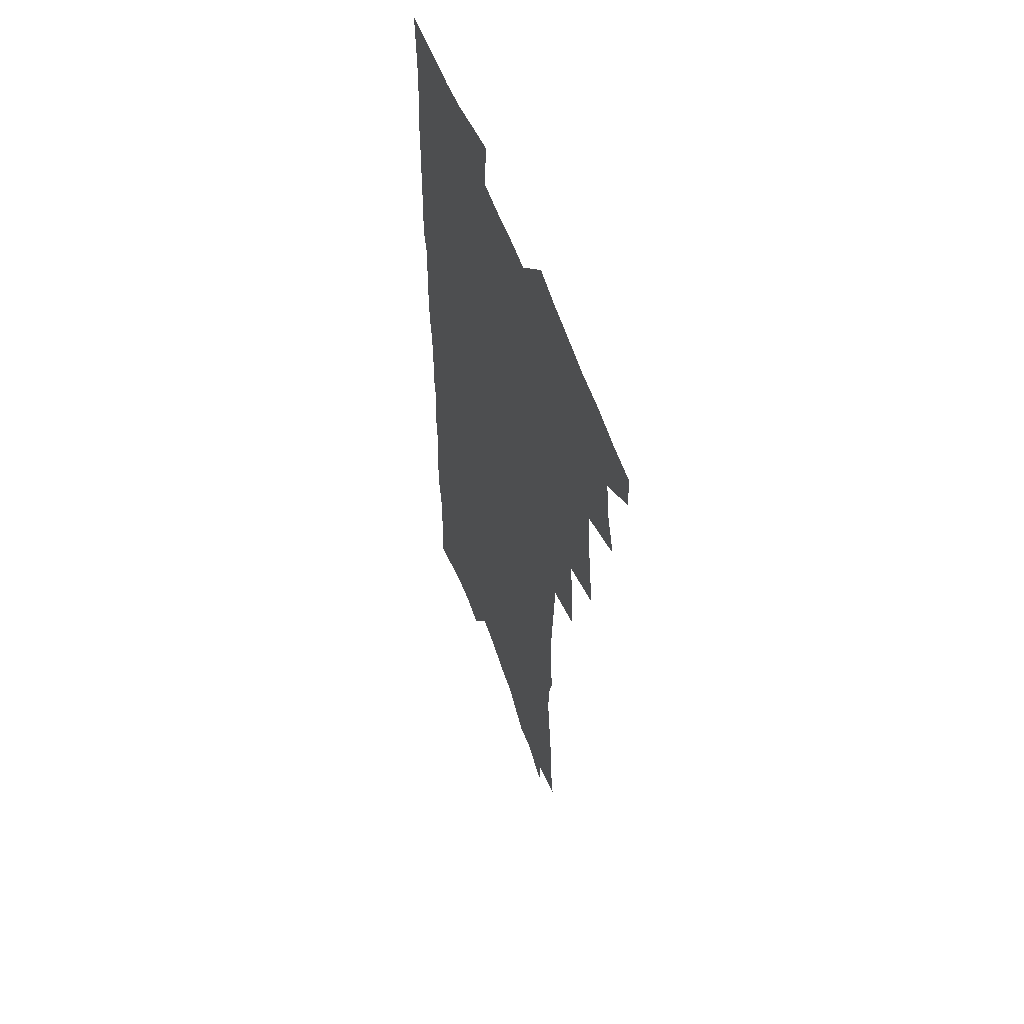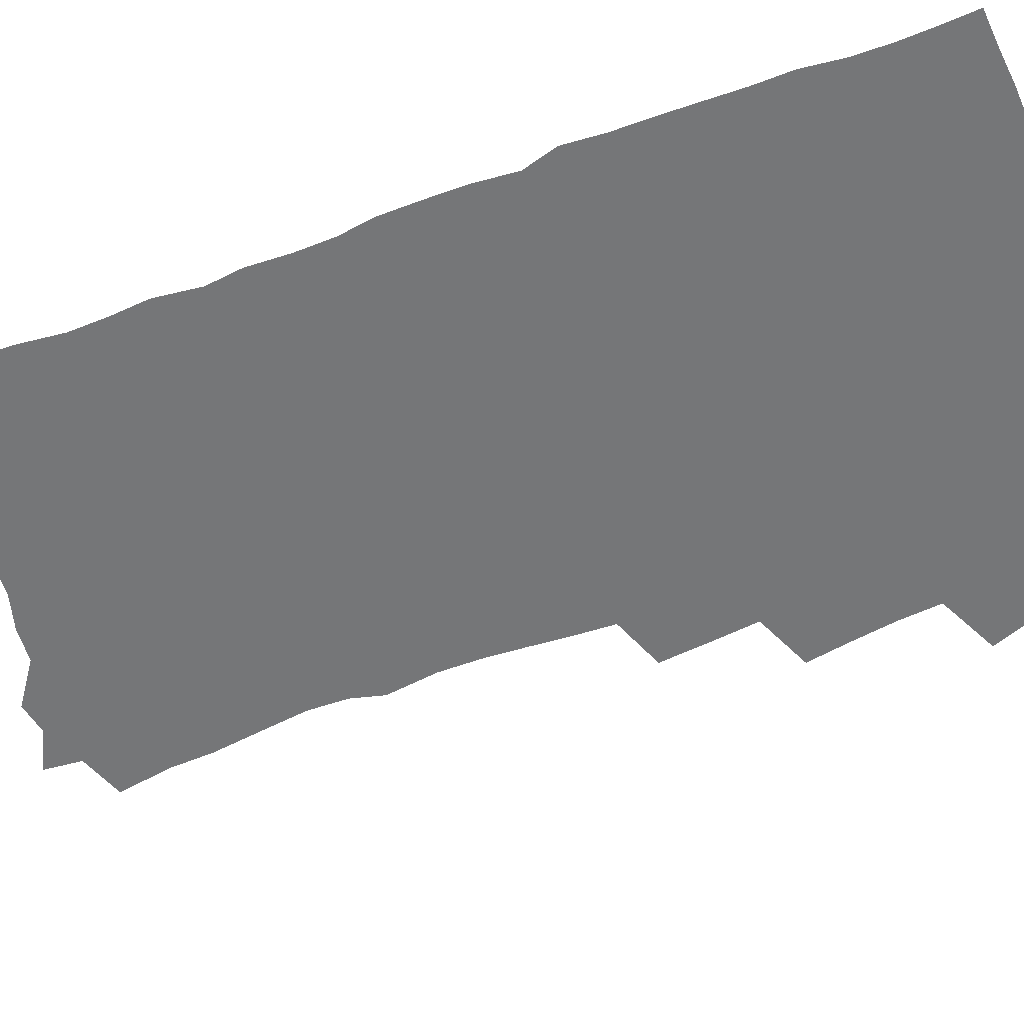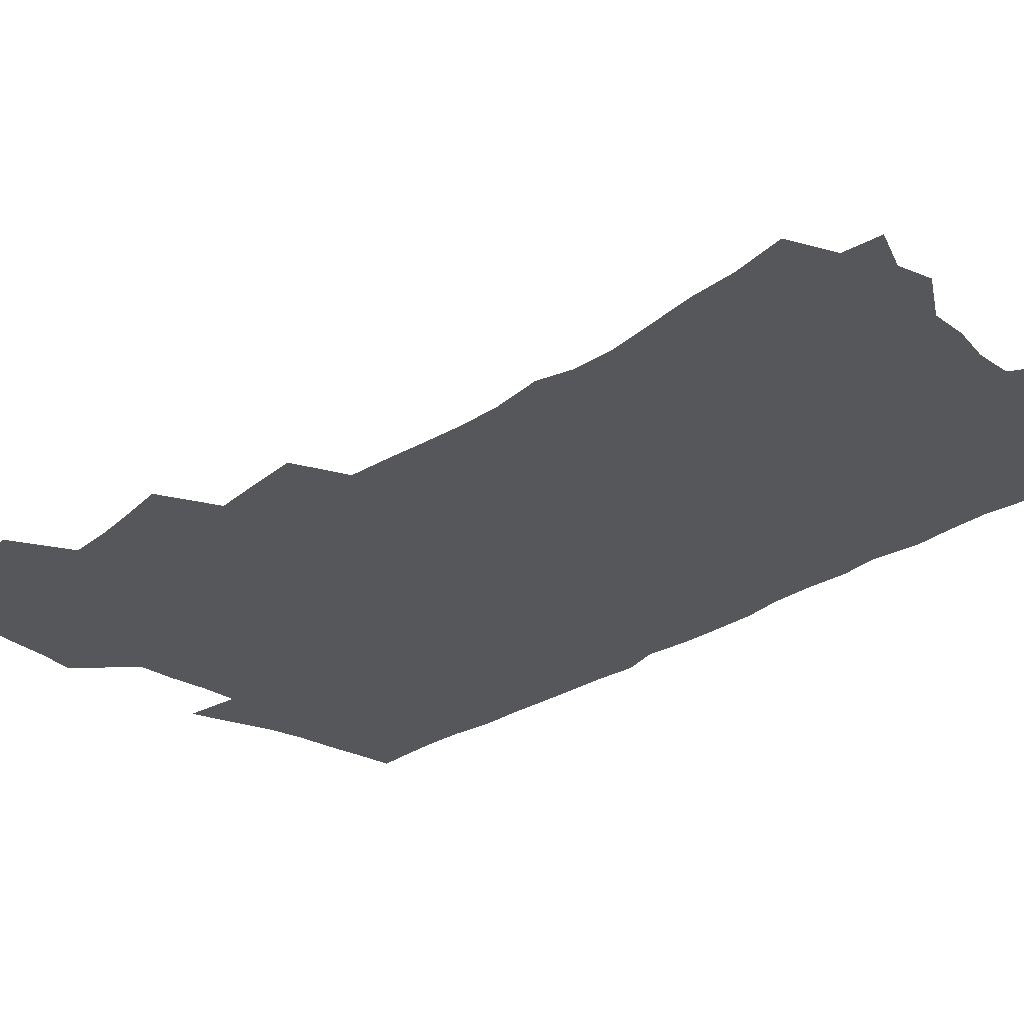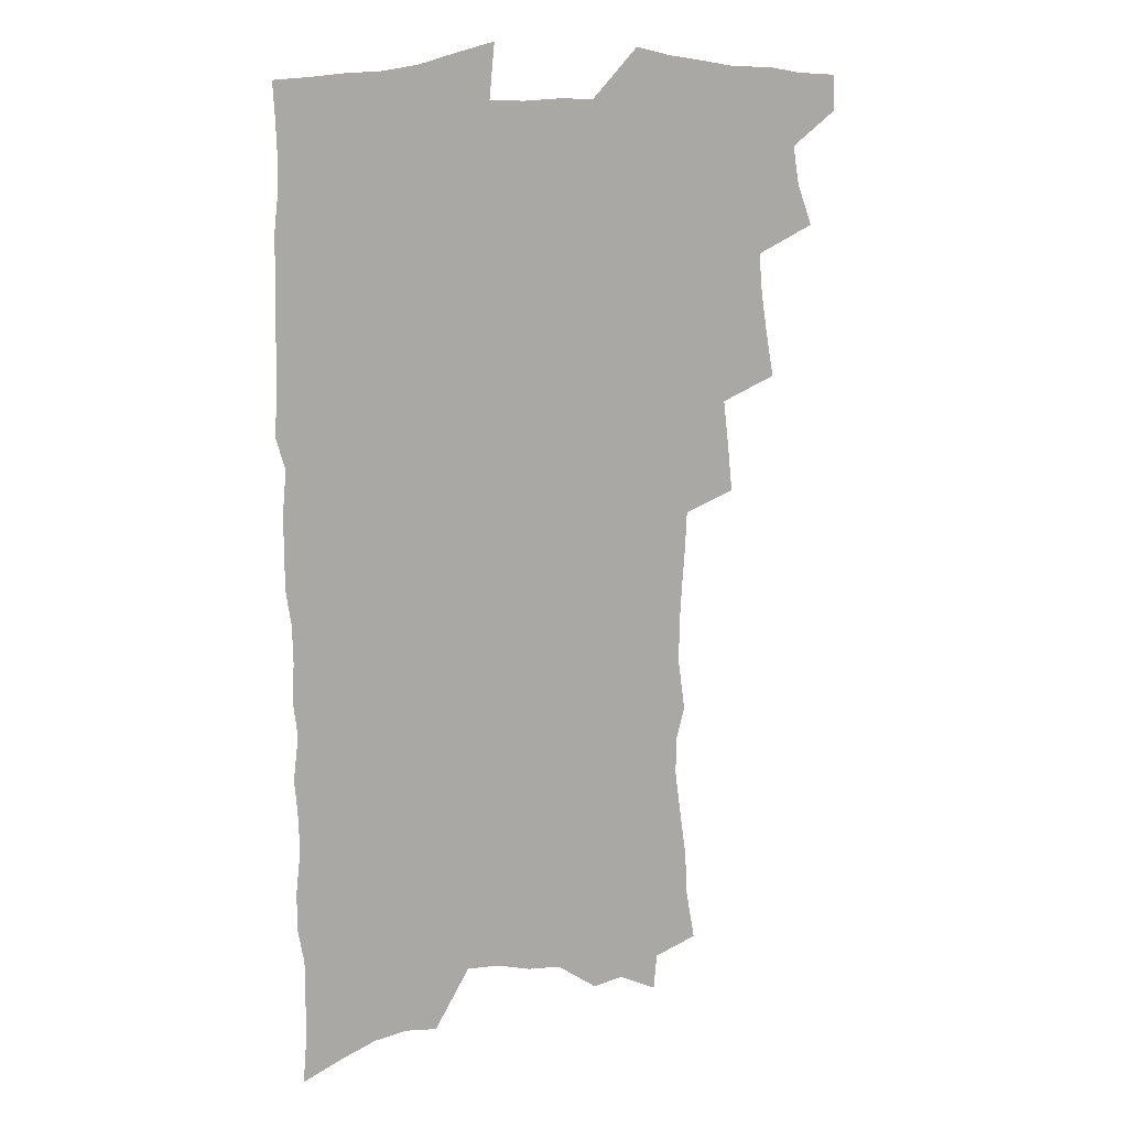
<metadata>
{"format":"obj","ext":"obj","renderer":"f3d","projection":"perspective","resolution":1024,"background":"white","views":[{"elev":57.3,"azim":-109.6,"up":"+Y"},{"elev":-56.8,"azim":111.0,"up":"+Z"},{"elev":-27.2,"azim":-43.8,"up":"+Z"},{"elev":13.4,"azim":157.5,"up":"+Y"}]}
</metadata>
<code>
v 464.4 548.9 0
v 464.7 563.6 0
v 473.9 502.3 0
v 480.2 519.3 0
v 482.8 534.9 0
v 482.8 549.5 0
v 480.7 564.5 0
v 490.4 439.7 0
v 493.5 457.6 0
v 496.2 474.8 0
v 497.6 491.2 0
v 501 507.5 0
v 499.9 521.5 0
v 499.1 536 0
v 498 550.6 0
v 495.3 566.9 0
v 508.7 391.8 0
v 510.7 411 0
v 512.9 430.2 0
v 513.9 446.9 0
v 514.1 462.5 0
v 511.5 476.5 0
v 515.4 493.7 0
v 516.6 508.8 0
v 515.7 522.6 0
v 514.4 537.1 0
v 512.7 552.2 0
v 511 567.3 0
v 523.6 192.1 0
v 527.3 213.4 0
v 528.2 230.8 0
v 530.8 250.2 0
v 533.4 269.4 0
v 533 285.2 0
v 529.7 298.1 0
v 532.5 318.4 0
v 532.4 335.3 0
v 531.5 351.4 0
v 530.3 367.4 0
v 529.5 383.9 0
v 528.7 400.4 0
v 529.1 417.4 0
v 529 433.2 0
v 530.5 450 0
v 531.6 466 0
v 531.2 480.6 0
v 530.4 495 0
v 530.3 509.2 0
v 530.2 523.5 0
v 529.7 538 0
v 527.5 553.9 0
v 525.4 569.7 0
v 542.8 170.9 0
v 541.4 185.8 0
v 542 203.1 0
v 547.2 226.8 0
v 548.8 245.4 0
v 550 263.1 0
v 549.1 278 0
v 549.3 294.7 0
v 547.8 309.4 0
v 549.7 328.8 0
v 548 343 0
v 547.6 359.1 0
v 547.1 375 0
v 545.6 389.7 0
v 545.3 405.6 0
v 546.9 423.1 0
v 546.6 437.9 0
v 545.8 452.2 0
v 546.1 467.1 0
v 546.7 482 0
v 546.9 496.2 0
v 546.8 510.2 0
v 546.4 524.2 0
v 544.5 539.2 0
v 542.2 555.5 0
v 539.9 571.9 0
v 558.5 178.6 0
v 560.7 198.1 0
v 562.9 218.7 0
v 563.3 235.8 0
v 565.2 254.9 0
v 565.2 271 0
v 564.6 286 0
v 563.8 301.2 0
v 563.1 316.5 0
v 564.1 334.8 0
v 563.2 349.5 0
v 562.9 365 0
v 561.3 378.8 0
v 560.6 393.8 0
v 560.1 408.8 0
v 561.3 425.4 0
v 561.2 440 0
v 560.7 454 0
v 561.5 469.1 0
v 561.7 483.3 0
v 561.8 497.1 0
v 562.2 510.8 0
v 562 524.1 0
v 560.1 539 0
v 557.4 556.1 0
v 554.2 575.2 0
v 571 176.3 0
v 576.9 207.7 0
v 578.1 226.5 0
v 578 242.3 0
v 578.5 259.2 0
v 578.1 274.4 0
v 577.8 290.1 0
v 577 304.8 0
v 577.2 321.9 0
v 577 337.7 0
v 577 353.5 0
v 576.6 368.4 0
v 576.1 383.1 0
v 576 398.3 0
v 575.8 413.1 0
v 575.1 426.8 0
v 575.1 441.2 0
v 574.9 455.3 0
v 576 470.5 0
v 575.4 483.8 0
v 576 497.9 0
v 576.3 511.3 0
v 575.7 524.8 0
v 574.6 539.2 0
v 573 555.1 0
v 588 188.3 0
v 591 213.9 0
v 592.2 233 0
v 591.5 246.5 0
v 591.4 262.4 0
v 591.2 278.2 0
v 590.4 292.4 0
v 590.1 308.2 0
v 590 324.1 0
v 589.7 339.3 0
v 589.9 356.1 0
v 589.6 369.6 0
v 589.7 385.7 0
v 589.5 400.2 0
v 589.3 414.5 0
v 589.7 429.5 0
v 588.7 442.5 0
v 589.5 457.5 0
v 589.6 471.2 0
v 589.5 484.7 0
v 589.5 498.2 0
v 589.7 511.6 0
v 589.4 525.4 0
v 588.7 540 0
v 587.6 555.5 0
v 601.8 189.5 0
v 603.8 215.6 0
v 604.2 232.6 0
v 603.8 247 0
v 603.8 263.9 0
v 603.7 280.3 0
v 603.4 295.6 0
v 603.2 311.5 0
v 603.1 327.2 0
v 602.7 341.5 0
v 602.5 354.9 0
v 602.5 371.1 0
v 602.7 386.5 0
v 602.6 401.4 0
v 602.6 415.2 0
v 602.7 430.6 0
v 602.4 443.7 0
v 603 458.5 0
v 603 471.6 0
v 602.9 484.9 0
v 602.9 498 0
v 603.4 511.7 0
v 603.4 525.4 0
v 603.3 539.4 0
v 602.6 554.7 0
v 615.9 193.4 0
v 616.5 214.8 0
v 616.6 234 0
v 616.5 249.4 0
v 616.3 264.8 0
v 616.1 281.7 0
v 615.9 296 0
v 615.7 311.8 0
v 615.6 327 0
v 615.4 342.4 0
v 615.2 356.6 0
v 615.2 372.3 0
v 615.7 385.4 0
v 615.6 400.8 0
v 615.7 414.9 0
v 615.7 430.4 0
v 615.8 444.5 0
v 616 458.4 0
v 616.3 471.8 0
v 616.7 485.2 0
v 617.2 498.5 0
v 617 511.9 0
v 617.3 525.2 0
v 617.5 538.9 0
v 617 555.2 0
v 614.8 577.4 0
v 629.6 194.2 0
v 629.3 215.6 0
v 629.1 233 0
v 628.8 250.2 0
v 628.7 265 0
v 628.5 282 0
v 628.3 296.7 0
v 628.1 312.5 0
v 628.1 327.2 0
v 628 343.1 0
v 627.9 357.9 0
v 628.4 370.3 0
v 628.5 387.3 0
v 628.4 401.7 0
v 628.8 414.9 0
v 628.8 430 0
v 628.9 444 0
v 628.9 458.3 0
v 629.4 471.2 0
v 630.4 484.1 0
v 630.4 498.6 0
v 630.7 511.6 0
v 631.1 524.8 0
v 631.3 538.9 0
v 631.7 553.1 0
v 630.3 573.4 0
v 644.3 169.3 0
v 642.9 194 0
v 642.4 213.3 0
v 641.8 231.4 0
v 641.7 247.6 0
v 641 265.9 0
v 640.8 281.6 0
v 640.7 296.3 0
v 641.3 309.7 0
v 640.3 328.8 0
v 640.7 341.9 0
v 640.5 357.6 0
v 640.9 371.4 0
v 641.3 385.7 0
v 641.2 400.3 0
v 642.3 413.1 0
v 641.7 429.6 0
v 642.3 442.9 0
v 642.4 456.9 0
v 643 470.3 0
v 643.6 483.8 0
v 643.9 497.9 0
v 644.6 511.2 0
v 644.8 524.7 0
v 645.3 538.6 0
v 645.8 552.7 0
v 646.3 568.8 0
v 657.7 170.8 0
v 656.8 190.5 0
v 655.7 210.4 0
v 654.8 229.2 0
v 654.7 245.4 0
v 653.9 263.2 0
v 653.9 278.5 0
v 653.1 295.3 0
v 654 308.7 0
v 653.3 325.6 0
v 653.3 340.8 0
v 653.5 355.4 0
v 654.3 368.9 0
v 654.3 384.1 0
v 655.9 397.1 0
v 655.1 413.5 0
v 655.2 427.8 0
v 655.8 441.5 0
v 656.3 455.2 0
v 656.4 469.3 0
v 657.2 482.5 0
v 656.6 498.1 0
v 657.9 510.7 0
v 658.7 524.1 0
v 659.3 537.8 0
v 660.1 552.3 0
v 661.1 566.6 0
v 671.5 168.7 0
v 670.7 187.1 0
v 670.2 205.1 0
v 669.3 223.4 0
v 668.3 241.5 0
v 669 256.6 0
v 667.8 274.2 0
v 667.6 290.1 0
v 667.5 305.4 0
v 666.9 321.8 0
v 668.9 334.6 0
v 667.4 352 0
v 667.2 367.1 0
v 668.2 381 0
v 669.5 394.8 0
v 669.3 410.4 0
v 670.4 424.2 0
v 670 439.2 0
v 669.9 453.8 0
v 670.5 467.7 0
v 670.9 481.7 0
v 670.6 496.1 0
v 672.7 509.3 0
v 672.4 523.8 0
v 672.9 536.9 0
v 674.4 551.3 0
v 675.5 565.9 0
v 686.6 162.9 0
v 686.5 180 0
v 684.5 200.5 0
v 683.7 218.3 0
v 684.2 234.2 0
v 683.3 251.5 0
v 683.2 267.5 0
v 683.5 283 0
v 682.4 300 0
v 681.2 316.9 0
v 682.4 331.1 0
v 683 346 0
v 682.4 361.8 0
v 685.1 375 0
v 683.8 391.6 0
v 685.1 405.8 0
v 685.1 421.1 0
v 684.3 436.8 0
v 684.2 451.4 0
v 685.7 465 0
v 686.4 479.3 0
v 687.6 493.4 0
v 686.6 508.6 0
v 687.4 522.5 0
v 688 536.4 0
v 688.4 550.3 0
v 689.6 564.6 0
v 702.7 155.9 0
v 701.1 175.4 0
v 701 192.4 0
v 701 209 0
v 703.4 222.9 0
v 703.5 239.2 0
v 701.5 257.6 0
v 702 273 0
v 703.2 287.8 0
v 701 305.9 0
v 702.7 320.2 0
v 701.9 336.7 0
v 702.3 352.2 0
v 704.4 366.3 0
v 704.6 382.1 0
v 704.5 397.9 0
v 702.9 414.9 0
v 706.8 428.4 0
v 705.5 444.5 0
v 705.4 459.6 0
v 705.1 474.8 0
v 704.6 490.1 0
v 704.8 505 0
v 703 521 0
v 702.6 535.6 0
v 703.1 549.7 0
v 703.9 563.6 0
v 706 586 0
f 5 6 1
f 1 6 2
f 6 7 2
f 11 12 3
f 3 12 4
f 12 13 4
f 4 13 5
f 13 14 5
f 5 14 6
f 14 15 6
f 6 15 7
f 15 16 7
f 19 20 8
f 8 20 9
f 20 21 9
f 9 21 10
f 21 22 10
f 10 22 11
f 22 23 11
f 11 23 12
f 23 24 12
f 12 24 13
f 24 25 13
f 13 25 14
f 25 26 14
f 14 26 15
f 26 27 15
f 15 27 16
f 27 28 16
f 40 41 17
f 17 41 18
f 41 42 18
f 18 42 19
f 42 43 19
f 19 43 20
f 43 44 20
f 20 44 21
f 44 45 21
f 21 45 22
f 45 46 22
f 22 46 23
f 46 47 23
f 23 47 24
f 47 48 24
f 24 48 25
f 48 49 25
f 25 49 26
f 49 50 26
f 26 50 27
f 50 51 27
f 27 51 28
f 51 52 28
f 54 55 29
f 29 55 30
f 55 56 30
f 30 56 31
f 56 57 31
f 31 57 32
f 57 58 32
f 32 58 33
f 58 59 33
f 33 59 34
f 59 60 34
f 34 60 35
f 60 61 35
f 35 61 36
f 61 62 36
f 36 62 37
f 62 63 37
f 37 63 38
f 63 64 38
f 38 64 39
f 64 65 39
f 39 65 40
f 65 66 40
f 40 66 41
f 66 67 41
f 41 67 42
f 67 68 42
f 42 68 43
f 68 69 43
f 43 69 44
f 69 70 44
f 44 70 45
f 70 71 45
f 45 71 46
f 71 72 46
f 46 72 47
f 72 73 47
f 47 73 48
f 73 74 48
f 48 74 49
f 74 75 49
f 49 75 50
f 75 76 50
f 50 76 51
f 76 77 51
f 51 77 52
f 77 78 52
f 53 79 54
f 79 80 54
f 54 80 55
f 80 81 55
f 55 81 56
f 81 82 56
f 56 82 57
f 82 83 57
f 57 83 58
f 83 84 58
f 58 84 59
f 84 85 59
f 59 85 60
f 85 86 60
f 60 86 61
f 86 87 61
f 61 87 62
f 87 88 62
f 62 88 63
f 88 89 63
f 63 89 64
f 89 90 64
f 64 90 65
f 90 91 65
f 65 91 66
f 91 92 66
f 66 92 67
f 92 93 67
f 67 93 68
f 93 94 68
f 68 94 69
f 94 95 69
f 69 95 70
f 95 96 70
f 70 96 71
f 96 97 71
f 71 97 72
f 97 98 72
f 72 98 73
f 98 99 73
f 73 99 74
f 99 100 74
f 74 100 75
f 100 101 75
f 75 101 76
f 101 102 76
f 76 102 77
f 102 103 77
f 77 103 78
f 103 104 78
f 79 105 80
f 105 106 80
f 80 106 81
f 106 107 81
f 81 107 82
f 107 108 82
f 82 108 83
f 108 109 83
f 83 109 84
f 109 110 84
f 84 110 85
f 110 111 85
f 85 111 86
f 111 112 86
f 86 112 87
f 112 113 87
f 87 113 88
f 113 114 88
f 88 114 89
f 114 115 89
f 89 115 90
f 115 116 90
f 90 116 91
f 116 117 91
f 91 117 92
f 117 118 92
f 92 118 93
f 118 119 93
f 93 119 94
f 119 120 94
f 94 120 95
f 120 121 95
f 95 121 96
f 121 122 96
f 96 122 97
f 122 123 97
f 97 123 98
f 123 124 98
f 98 124 99
f 124 125 99
f 99 125 100
f 125 126 100
f 100 126 101
f 126 127 101
f 101 127 102
f 127 128 102
f 102 128 103
f 128 129 103
f 103 129 104
f 105 130 106
f 130 131 106
f 106 131 107
f 131 132 107
f 107 132 108
f 132 133 108
f 108 133 109
f 133 134 109
f 109 134 110
f 134 135 110
f 110 135 111
f 135 136 111
f 111 136 112
f 136 137 112
f 112 137 113
f 137 138 113
f 113 138 114
f 138 139 114
f 114 139 115
f 139 140 115
f 115 140 116
f 140 141 116
f 116 141 117
f 141 142 117
f 117 142 118
f 142 143 118
f 118 143 119
f 143 144 119
f 119 144 120
f 144 145 120
f 120 145 121
f 145 146 121
f 121 146 122
f 146 147 122
f 122 147 123
f 147 148 123
f 123 148 124
f 148 149 124
f 124 149 125
f 149 150 125
f 125 150 126
f 150 151 126
f 126 151 127
f 151 152 127
f 127 152 128
f 152 153 128
f 128 153 129
f 153 154 129
f 130 155 131
f 155 156 131
f 131 156 132
f 156 157 132
f 132 157 133
f 157 158 133
f 133 158 134
f 158 159 134
f 134 159 135
f 159 160 135
f 135 160 136
f 160 161 136
f 136 161 137
f 161 162 137
f 137 162 138
f 162 163 138
f 138 163 139
f 163 164 139
f 139 164 140
f 164 165 140
f 140 165 141
f 165 166 141
f 141 166 142
f 166 167 142
f 142 167 143
f 167 168 143
f 143 168 144
f 168 169 144
f 144 169 145
f 169 170 145
f 145 170 146
f 170 171 146
f 146 171 147
f 171 172 147
f 147 172 148
f 172 173 148
f 148 173 149
f 173 174 149
f 149 174 150
f 174 175 150
f 150 175 151
f 175 176 151
f 151 176 152
f 176 177 152
f 152 177 153
f 177 178 153
f 153 178 154
f 178 179 154
f 155 180 156
f 180 181 156
f 156 181 157
f 181 182 157
f 157 182 158
f 182 183 158
f 158 183 159
f 183 184 159
f 159 184 160
f 184 185 160
f 160 185 161
f 185 186 161
f 161 186 162
f 186 187 162
f 162 187 163
f 187 188 163
f 163 188 164
f 188 189 164
f 164 189 165
f 189 190 165
f 165 190 166
f 190 191 166
f 166 191 167
f 191 192 167
f 167 192 168
f 192 193 168
f 168 193 169
f 193 194 169
f 169 194 170
f 194 195 170
f 170 195 171
f 195 196 171
f 171 196 172
f 196 197 172
f 172 197 173
f 197 198 173
f 173 198 174
f 198 199 174
f 174 199 175
f 199 200 175
f 175 200 176
f 200 201 176
f 176 201 177
f 201 202 177
f 177 202 178
f 202 203 178
f 178 203 179
f 203 204 179
f 180 206 181
f 206 207 181
f 181 207 182
f 207 208 182
f 182 208 183
f 208 209 183
f 183 209 184
f 209 210 184
f 184 210 185
f 210 211 185
f 185 211 186
f 211 212 186
f 186 212 187
f 212 213 187
f 187 213 188
f 213 214 188
f 188 214 189
f 214 215 189
f 189 215 190
f 215 216 190
f 190 216 191
f 216 217 191
f 191 217 192
f 217 218 192
f 192 218 193
f 218 219 193
f 193 219 194
f 219 220 194
f 194 220 195
f 220 221 195
f 195 221 196
f 221 222 196
f 196 222 197
f 222 223 197
f 197 223 198
f 223 224 198
f 198 224 199
f 224 225 199
f 199 225 200
f 225 226 200
f 200 226 201
f 226 227 201
f 201 227 202
f 227 228 202
f 202 228 203
f 228 229 203
f 203 229 204
f 229 230 204
f 204 230 205
f 230 231 205
f 232 233 206
f 206 233 207
f 233 234 207
f 207 234 208
f 234 235 208
f 208 235 209
f 235 236 209
f 209 236 210
f 236 237 210
f 210 237 211
f 237 238 211
f 211 238 212
f 238 239 212
f 212 239 213
f 239 240 213
f 213 240 214
f 240 241 214
f 214 241 215
f 241 242 215
f 215 242 216
f 242 243 216
f 216 243 217
f 243 244 217
f 217 244 218
f 244 245 218
f 218 245 219
f 245 246 219
f 219 246 220
f 246 247 220
f 220 247 221
f 247 248 221
f 221 248 222
f 248 249 222
f 222 249 223
f 249 250 223
f 223 250 224
f 250 251 224
f 224 251 225
f 251 252 225
f 225 252 226
f 252 253 226
f 226 253 227
f 253 254 227
f 227 254 228
f 254 255 228
f 228 255 229
f 255 256 229
f 229 256 230
f 256 257 230
f 230 257 231
f 257 258 231
f 232 259 233
f 259 260 233
f 233 260 234
f 260 261 234
f 234 261 235
f 261 262 235
f 235 262 236
f 262 263 236
f 236 263 237
f 263 264 237
f 237 264 238
f 264 265 238
f 238 265 239
f 265 266 239
f 239 266 240
f 266 267 240
f 240 267 241
f 267 268 241
f 241 268 242
f 268 269 242
f 242 269 243
f 269 270 243
f 243 270 244
f 270 271 244
f 244 271 245
f 271 272 245
f 245 272 246
f 272 273 246
f 246 273 247
f 273 274 247
f 247 274 248
f 274 275 248
f 248 275 249
f 275 276 249
f 249 276 250
f 276 277 250
f 250 277 251
f 277 278 251
f 251 278 252
f 278 279 252
f 252 279 253
f 279 280 253
f 253 280 254
f 280 281 254
f 254 281 255
f 281 282 255
f 255 282 256
f 282 283 256
f 256 283 257
f 283 284 257
f 257 284 258
f 284 285 258
f 259 286 260
f 286 287 260
f 260 287 261
f 287 288 261
f 261 288 262
f 288 289 262
f 262 289 263
f 289 290 263
f 263 290 264
f 290 291 264
f 264 291 265
f 291 292 265
f 265 292 266
f 292 293 266
f 266 293 267
f 293 294 267
f 267 294 268
f 294 295 268
f 268 295 269
f 295 296 269
f 269 296 270
f 296 297 270
f 270 297 271
f 297 298 271
f 271 298 272
f 298 299 272
f 272 299 273
f 299 300 273
f 273 300 274
f 300 301 274
f 274 301 275
f 301 302 275
f 275 302 276
f 302 303 276
f 276 303 277
f 303 304 277
f 277 304 278
f 304 305 278
f 278 305 279
f 305 306 279
f 279 306 280
f 306 307 280
f 280 307 281
f 307 308 281
f 281 308 282
f 308 309 282
f 282 309 283
f 309 310 283
f 283 310 284
f 310 311 284
f 284 311 285
f 311 312 285
f 286 313 287
f 313 314 287
f 287 314 288
f 314 315 288
f 288 315 289
f 315 316 289
f 289 316 290
f 316 317 290
f 290 317 291
f 317 318 291
f 291 318 292
f 318 319 292
f 292 319 293
f 319 320 293
f 293 320 294
f 320 321 294
f 294 321 295
f 321 322 295
f 295 322 296
f 322 323 296
f 296 323 297
f 323 324 297
f 297 324 298
f 324 325 298
f 298 325 299
f 325 326 299
f 299 326 300
f 326 327 300
f 300 327 301
f 327 328 301
f 301 328 302
f 328 329 302
f 302 329 303
f 329 330 303
f 303 330 304
f 330 331 304
f 304 331 305
f 331 332 305
f 305 332 306
f 332 333 306
f 306 333 307
f 333 334 307
f 307 334 308
f 334 335 308
f 308 335 309
f 335 336 309
f 309 336 310
f 336 337 310
f 310 337 311
f 337 338 311
f 311 338 312
f 338 339 312
f 313 340 314
f 340 341 314
f 314 341 315
f 341 342 315
f 315 342 316
f 342 343 316
f 316 343 317
f 343 344 317
f 317 344 318
f 344 345 318
f 318 345 319
f 345 346 319
f 319 346 320
f 346 347 320
f 320 347 321
f 347 348 321
f 321 348 322
f 348 349 322
f 322 349 323
f 349 350 323
f 323 350 324
f 350 351 324
f 324 351 325
f 351 352 325
f 325 352 326
f 352 353 326
f 326 353 327
f 353 354 327
f 327 354 328
f 354 355 328
f 328 355 329
f 355 356 329
f 329 356 330
f 356 357 330
f 330 357 331
f 357 358 331
f 331 358 332
f 358 359 332
f 332 359 333
f 359 360 333
f 333 360 334
f 360 361 334
f 334 361 335
f 361 362 335
f 335 362 336
f 362 363 336
f 336 363 337
f 363 364 337
f 337 364 338
f 364 365 338
f 338 365 339
f 365 366 339

</code>
